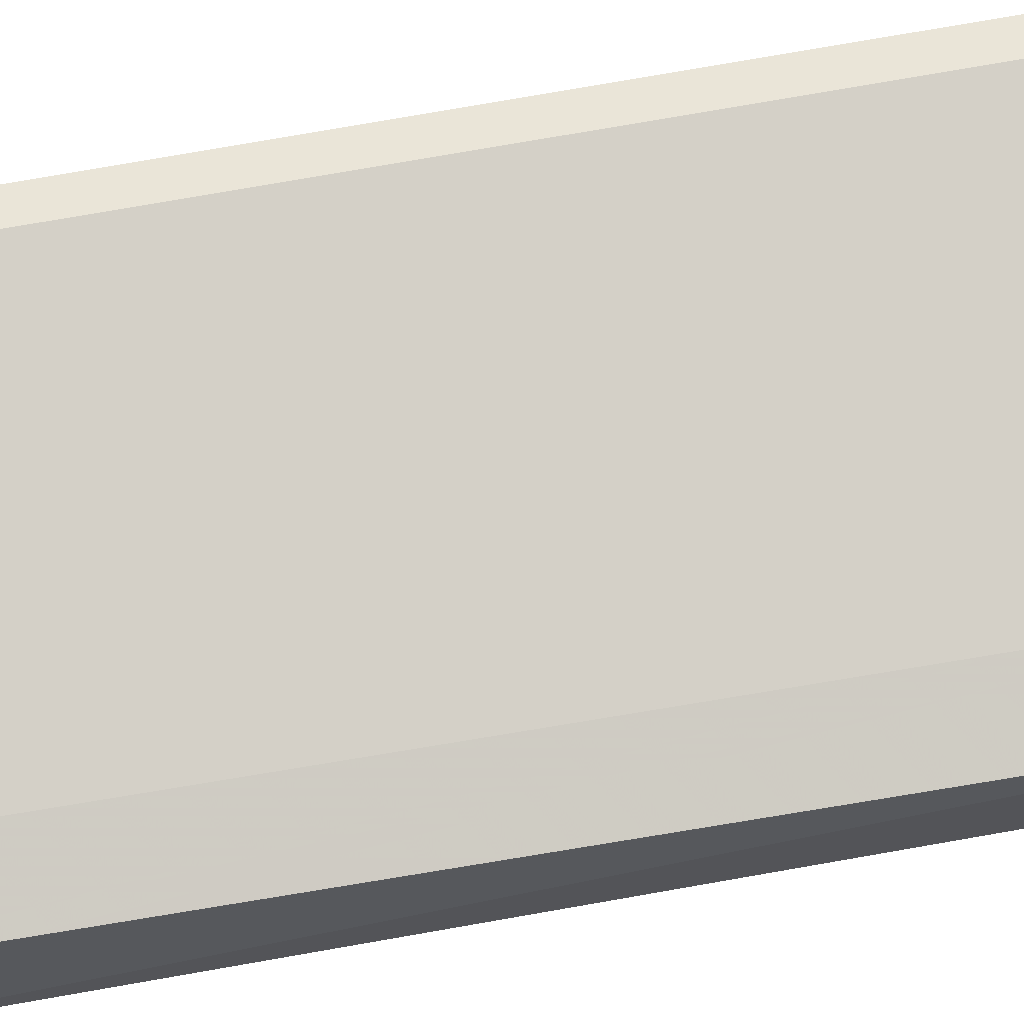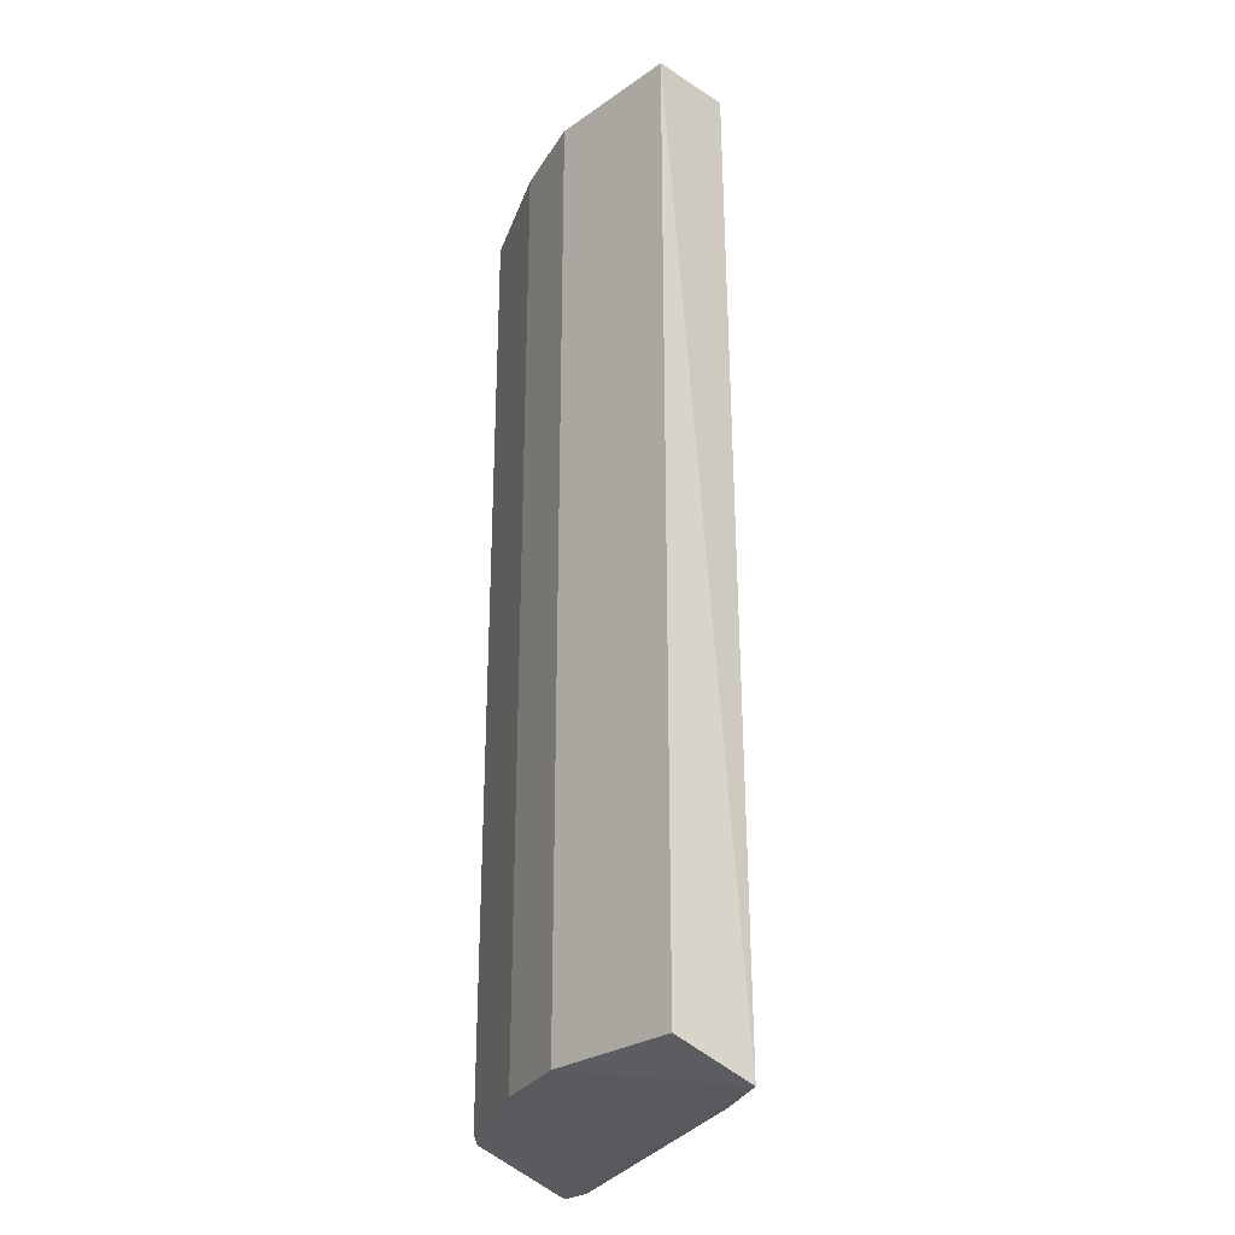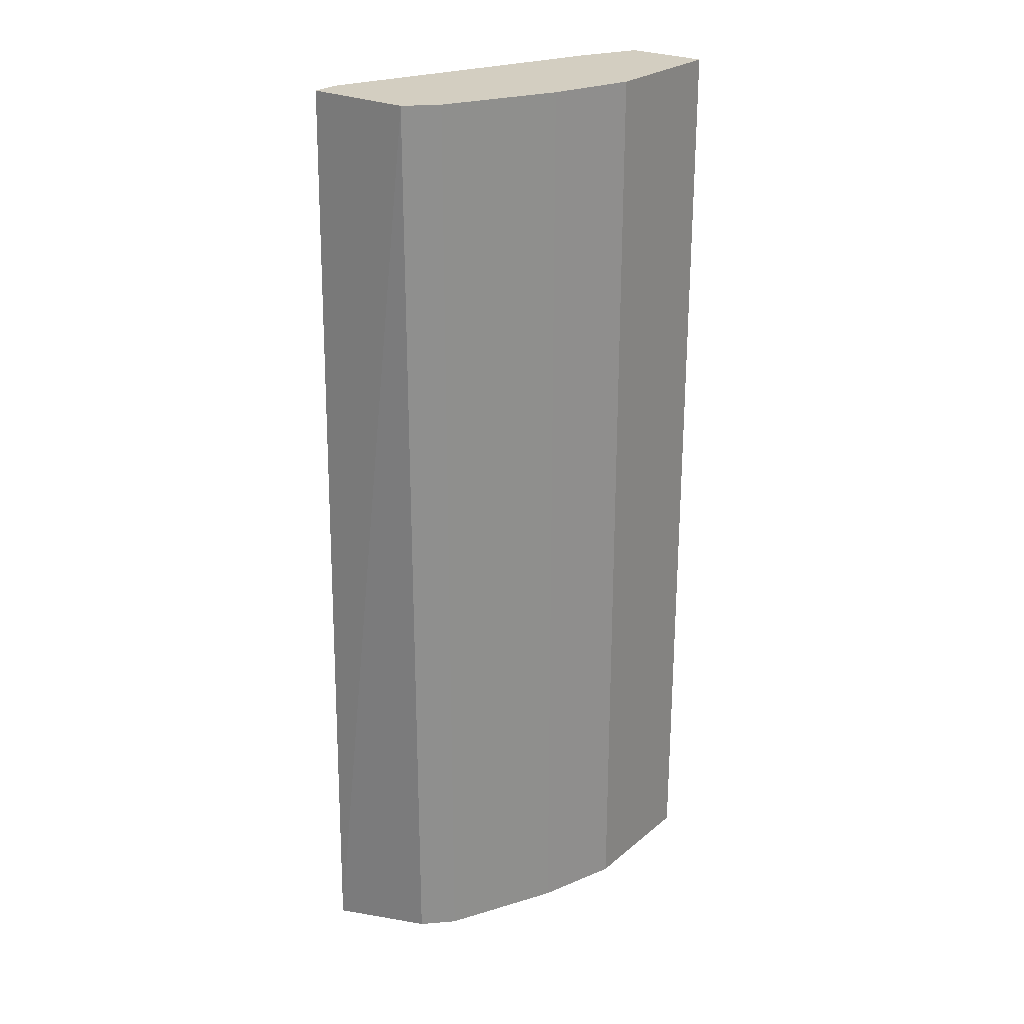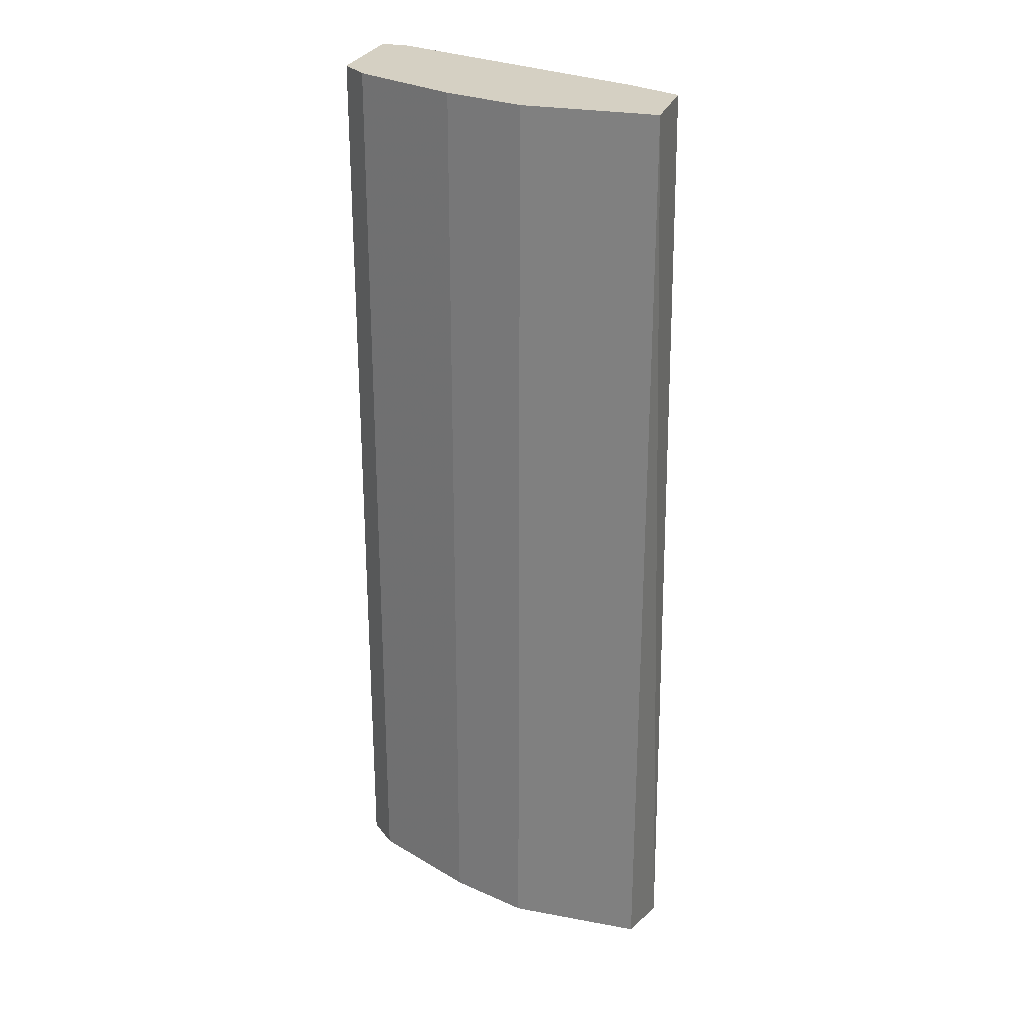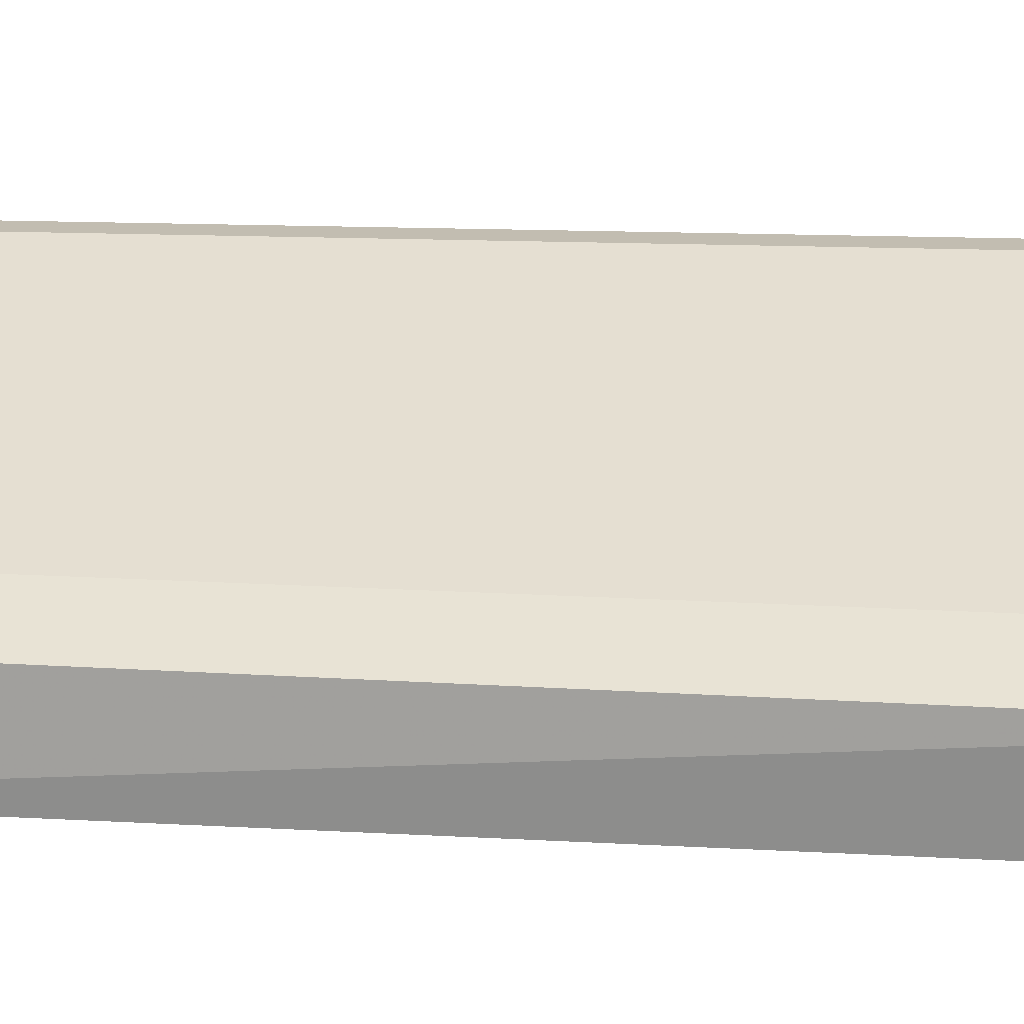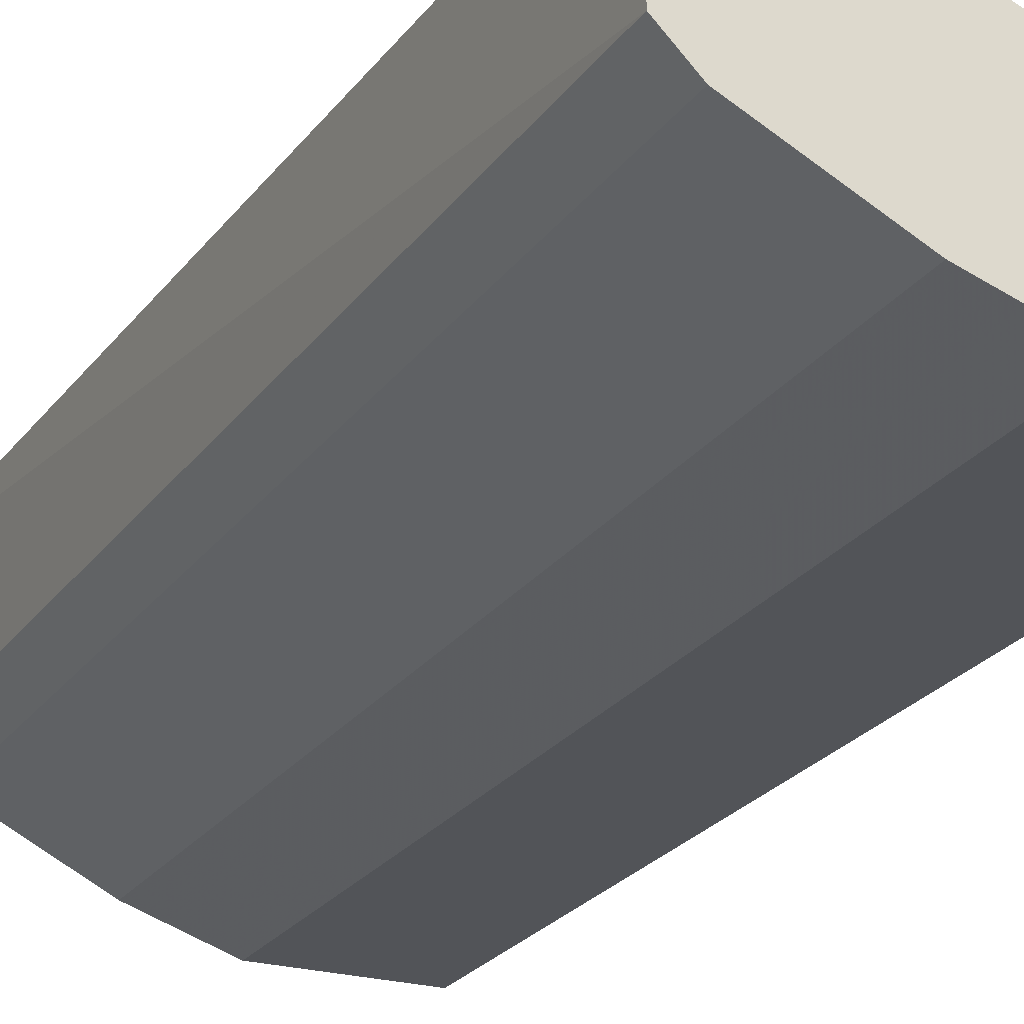
<metadata>
{"format":"obj","ext":"obj","renderer":"f3d","projection":"perspective","resolution":1024,"background":"white","views":[{"elev":59.3,"azim":-100.8,"up":"+Z"},{"elev":-27.8,"azim":-133.7,"up":"+Y"},{"elev":25.2,"azim":127.4,"up":"+Y"},{"elev":26.3,"azim":-163.6,"up":"+Y"},{"elev":17.0,"azim":-83.3,"up":"+Z"},{"elev":-23.2,"azim":154.2,"up":"+Z"}]}
</metadata>
<code>
v 0.02384 0.2272 -0.2046
v -0.1311 -0.19 -0.2523
v -0.1356 -0.2021 -0.2172
v 0.02833 -0.2021 -0.1541
v -0.1311 0.2272 -0.2165
v 0.0119 0.2272 -0.1569
v 0.0119 -0.19 -0.2165
v -0.07152 0.2272 -0.2523
v -0.1311 0.2272 -0.2523
v -0.07152 -0.19 -0.2523
v -0.03578 0.2272 -0.2403
v 0.0157 -0.2021 -0.1541
v -0.1104 -0.2021 -0.2046
v 0.02384 0.2272 -0.1569
v 0.02384 -0.19 -0.2046
v -0.03578 -0.19 -0.2403
v -0.1073 0.2272 -0.2046
v 0.0119 0.2272 -0.2165
f 7 11 18
f 1 5 6
f 5 1 8
f 2 3 9
f 3 5 9
f 5 8 9
f 8 2 9
f 3 2 10
f 2 8 10
f 10 8 11
f 8 1 11
f 3 4 12
f 4 6 12
f 12 6 13
f 5 3 13
f 3 12 13
f 4 1 14
f 6 4 14
f 1 6 14
f 1 4 15
f 7 1 15
f 4 7 15
f 4 3 16
f 7 4 16
f 3 10 16
f 10 11 16
f 11 7 16
f 6 5 17
f 13 6 17
f 5 13 17
f 1 7 18
f 11 1 18

</code>
